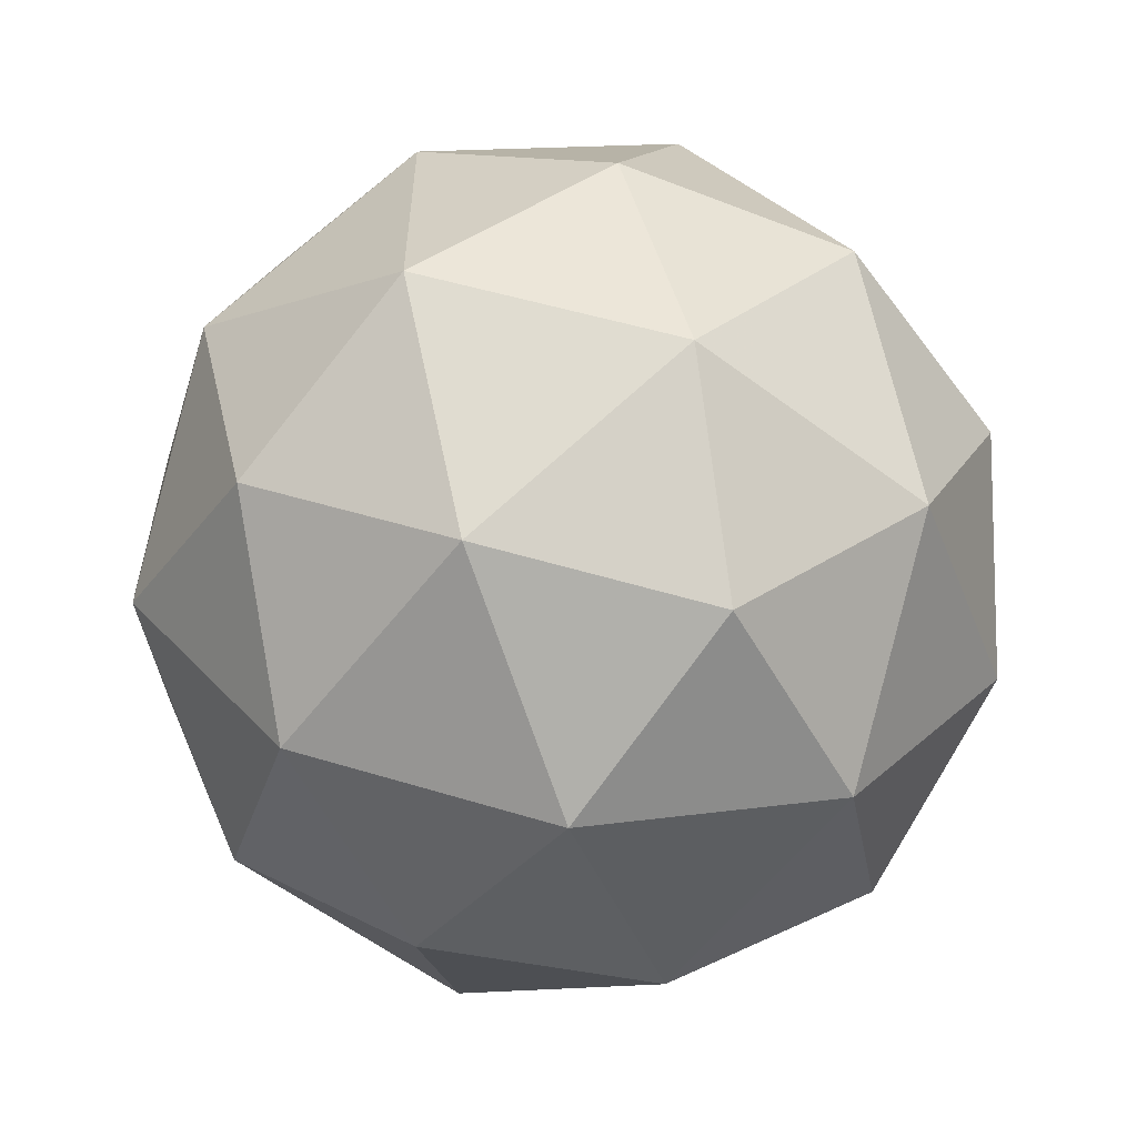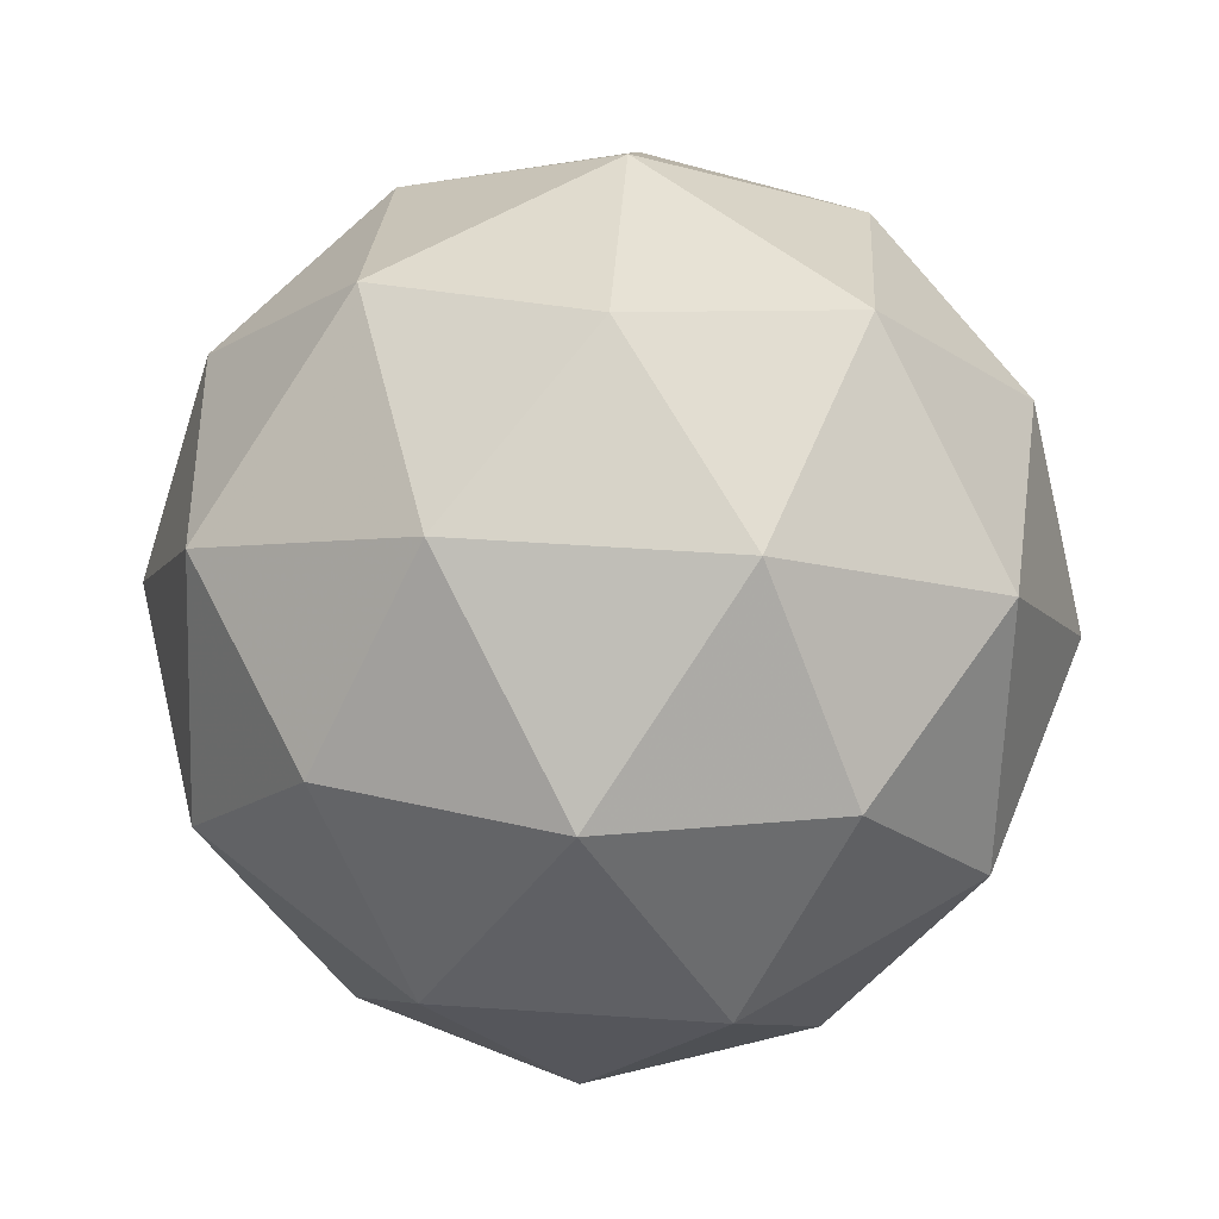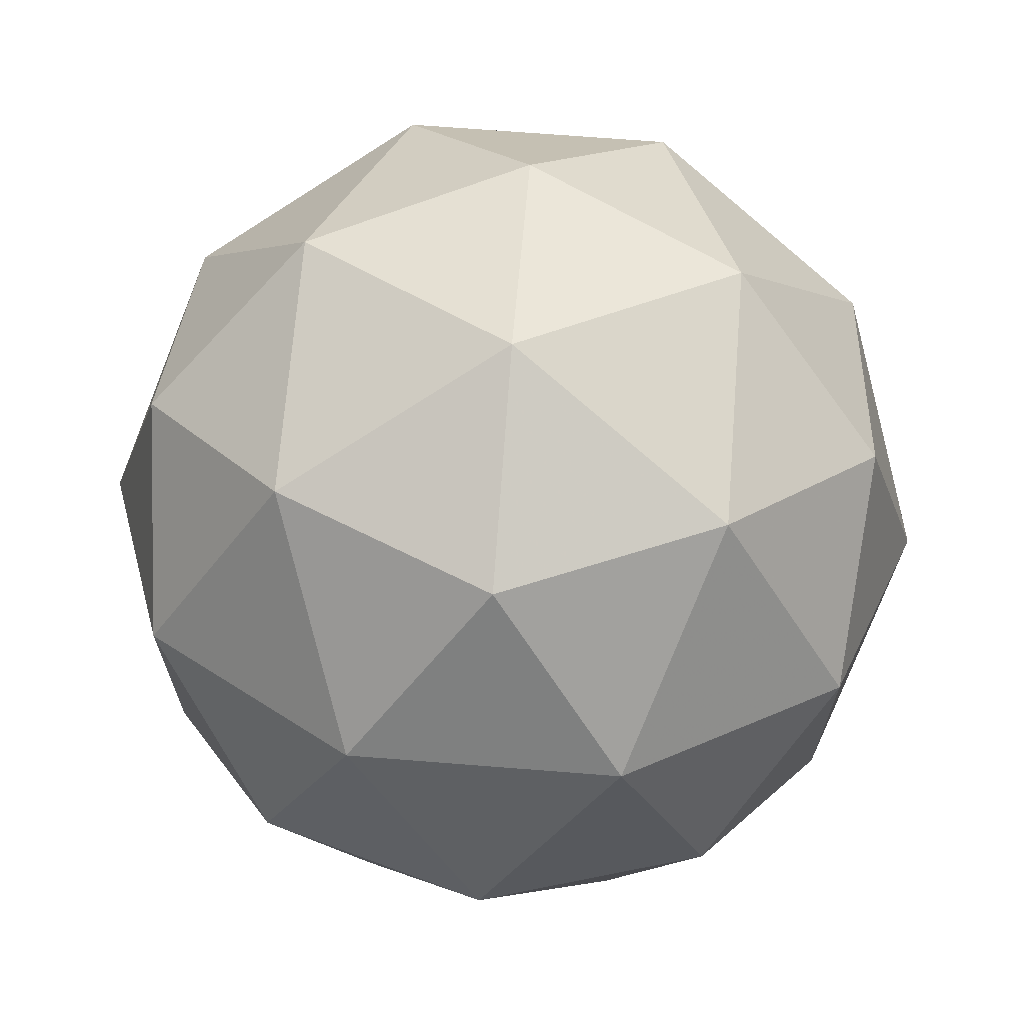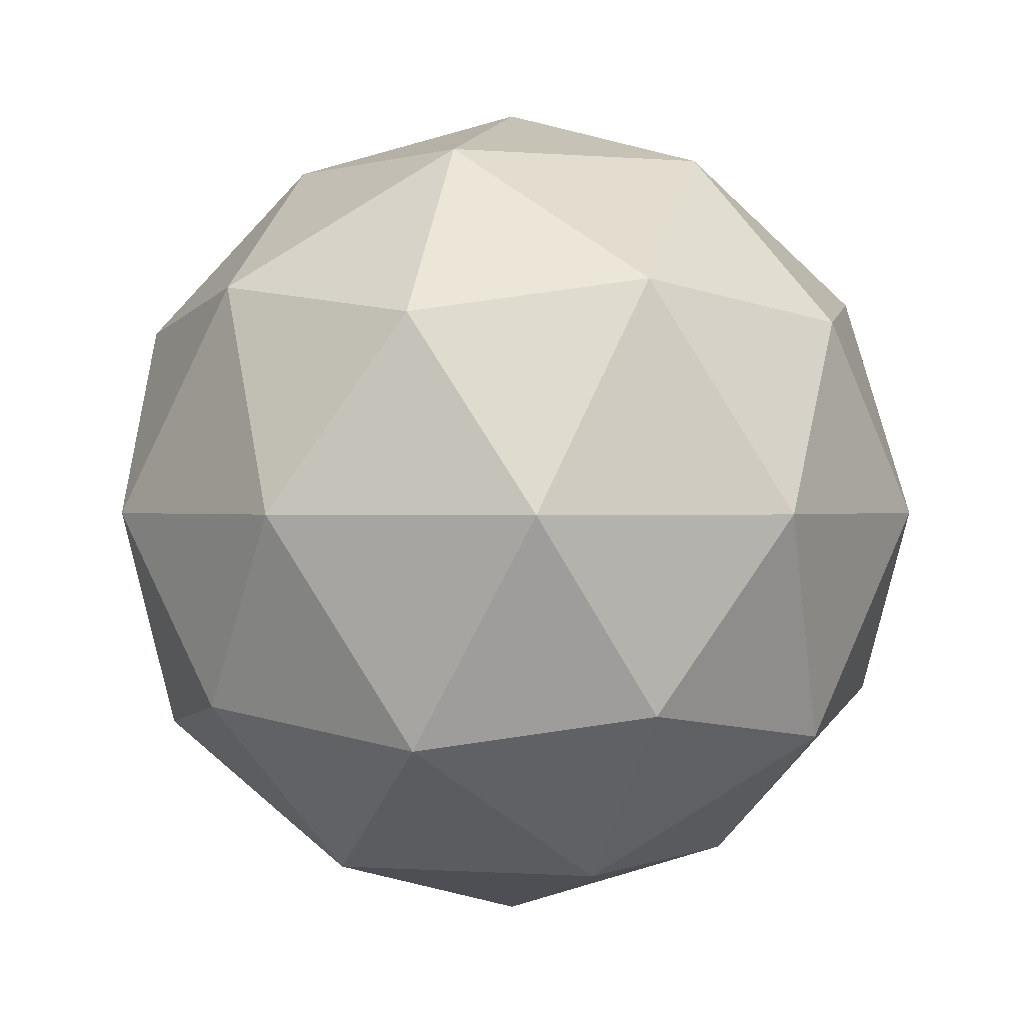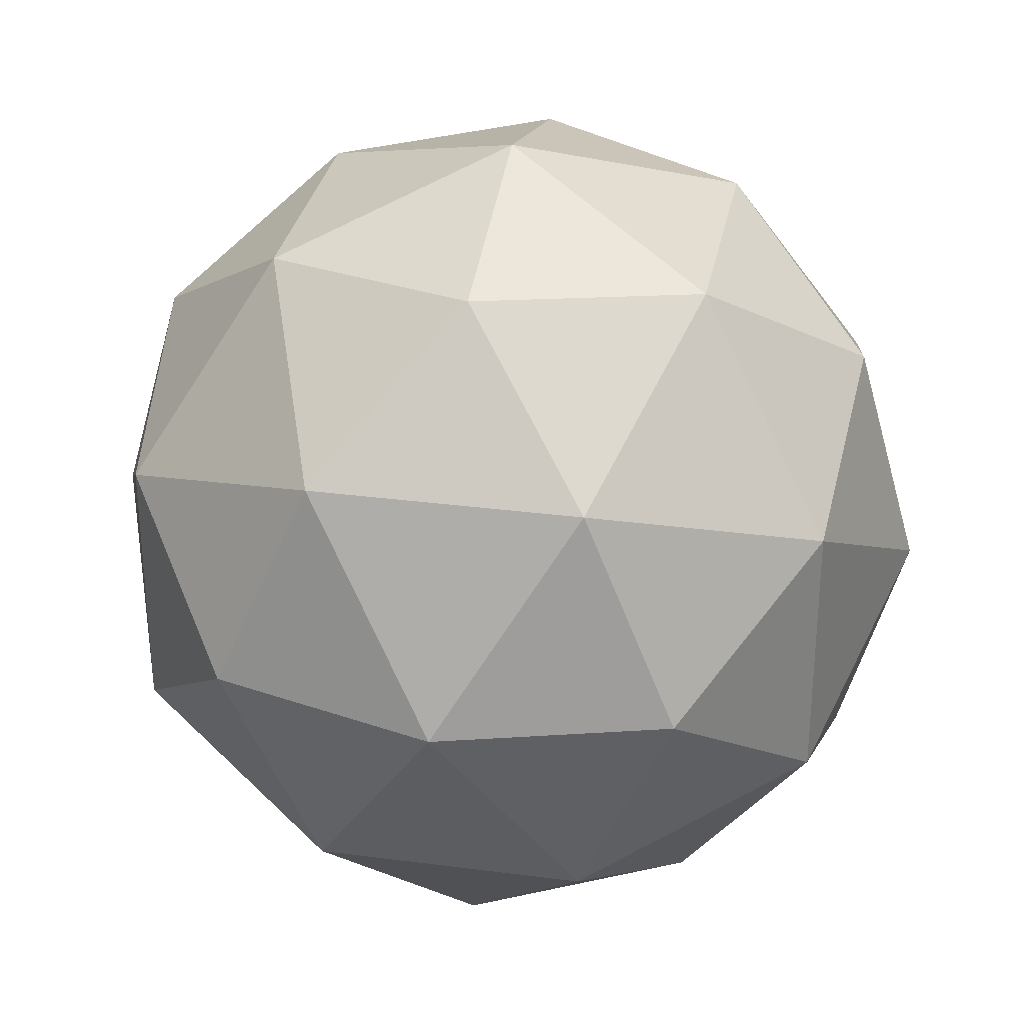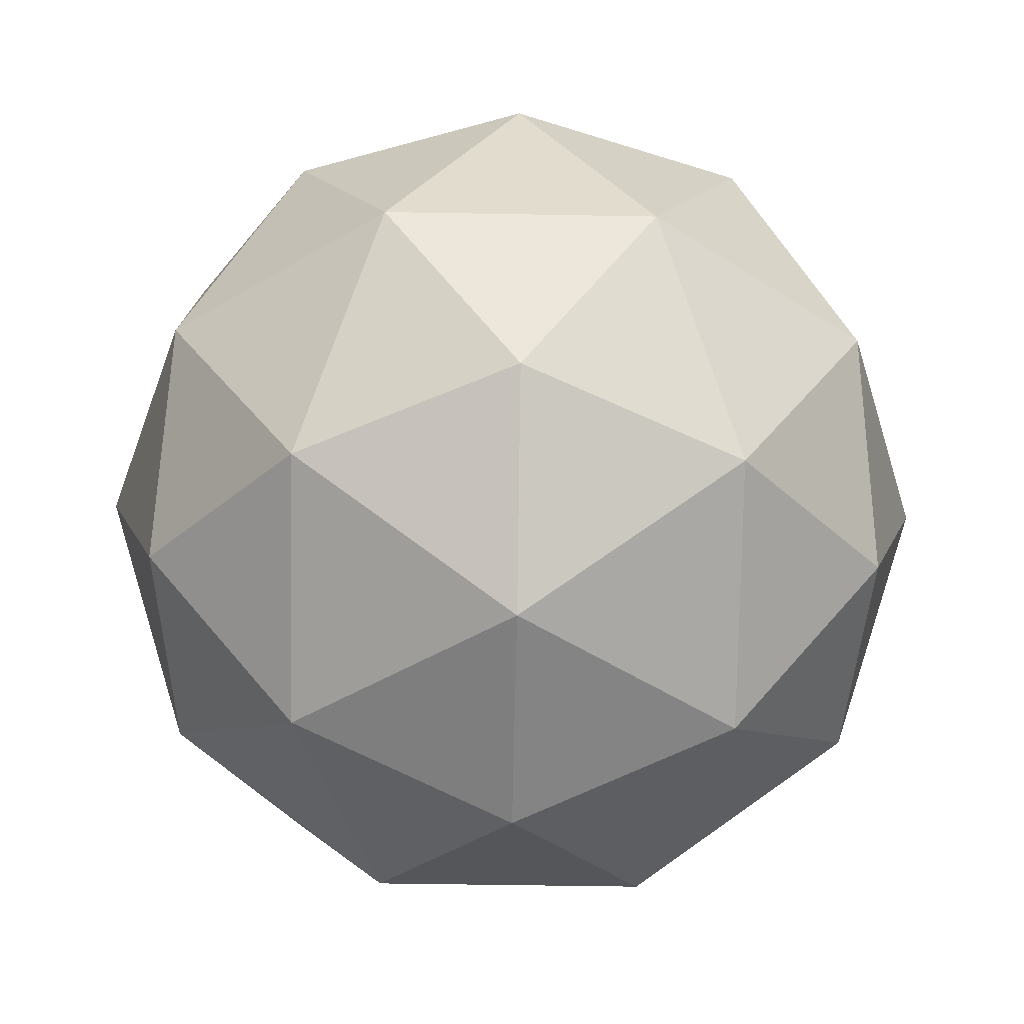
<metadata>
{"format":"obj","ext":"obj","renderer":"f3d","projection":"perspective","resolution":1024,"background":"white","views":[{"elev":-59.0,"azim":-69.4,"up":"+Z"},{"elev":56.5,"azim":-14.0,"up":"+Y"},{"elev":68.6,"azim":152.8,"up":"+Z"},{"elev":0.4,"azim":33.0,"up":"+Y"},{"elev":31.1,"azim":158.9,"up":"+Z"},{"elev":-45.4,"azim":124.8,"up":"+Y"}]}
</metadata>
<code>
g SIAVL-i4-g77-s610
v -4711 -5362 2736
v -4621 -5330 2801
v -4745 -5330 2841
v -4559 -5246 2846
v -4532 -5262 2736
v -4821 -5330 2736
v -4745 -5330 2631
v -4621 -5330 2671
v -4511 -5152 2801
v -4769 -5246 2915
v -4656 -5262 2906
v -4711 -5152 2946
v -4899 -5246 2736
v -4855 -5262 2841
v -4910 -5152 2801
v -4769 -5246 2557
v -4855 -5262 2631
v -4834 -5152 2566
v -4559 -5246 2626
v -4656 -5262 2566
v -4587 -5152 2566
v -4587 -5152 2906
v -4834 -5152 2906
v -4910 -5152 2671
v -4711 -5152 2526
v -4511 -5152 2671
v -4653 -5058 2915
v -4566 -5041 2841
v -4677 -4973 2841
v -4863 -5058 2846
v -4766 -5041 2906
v -4800 -4973 2801
v -4863 -5058 2626
v -4889 -5041 2736
v -4800 -4973 2671
v -4653 -5058 2557
v -4766 -5041 2566
v -4677 -4973 2631
v -4523 -5058 2736
v -4566 -5041 2631
v -4600 -4973 2736
v -4711 -4942 2736
f 1 2 3
f 4 2 5
f 1 3 6
f 1 6 7
f 1 7 8
f 4 5 9
f 10 11 12
f 13 14 15
f 16 17 18
f 19 20 21
f 4 9 22
f 10 12 23
f 13 15 24
f 16 18 25
f 19 21 26
f 27 28 29
f 30 31 32
f 33 34 35
f 36 37 38
f 39 40 41
f 41 38 42
f 41 40 38
f 40 36 38
f 38 35 42
f 38 37 35
f 37 33 35
f 35 32 42
f 35 34 32
f 34 30 32
f 32 29 42
f 32 31 29
f 31 27 29
f 29 41 42
f 29 28 41
f 28 39 41
f 26 40 39
f 26 21 40
f 21 36 40
f 25 37 36
f 25 18 37
f 18 33 37
f 24 34 33
f 24 15 34
f 15 30 34
f 23 31 30
f 23 12 31
f 12 27 31
f 22 28 27
f 22 9 28
f 9 39 28
f 21 25 36
f 21 20 25
f 20 16 25
f 18 24 33
f 18 17 24
f 17 13 24
f 15 23 30
f 15 14 23
f 14 10 23
f 12 22 27
f 12 11 22
f 11 4 22
f 9 26 39
f 9 5 26
f 5 19 26
f 8 20 19
f 8 7 20
f 7 16 20
f 7 17 16
f 7 6 17
f 6 13 17
f 6 14 13
f 6 3 14
f 3 10 14
f 5 8 19
f 5 2 8
f 2 1 8
f 3 11 10
f 3 2 11
f 2 4 11
f 2 4 11

</code>
